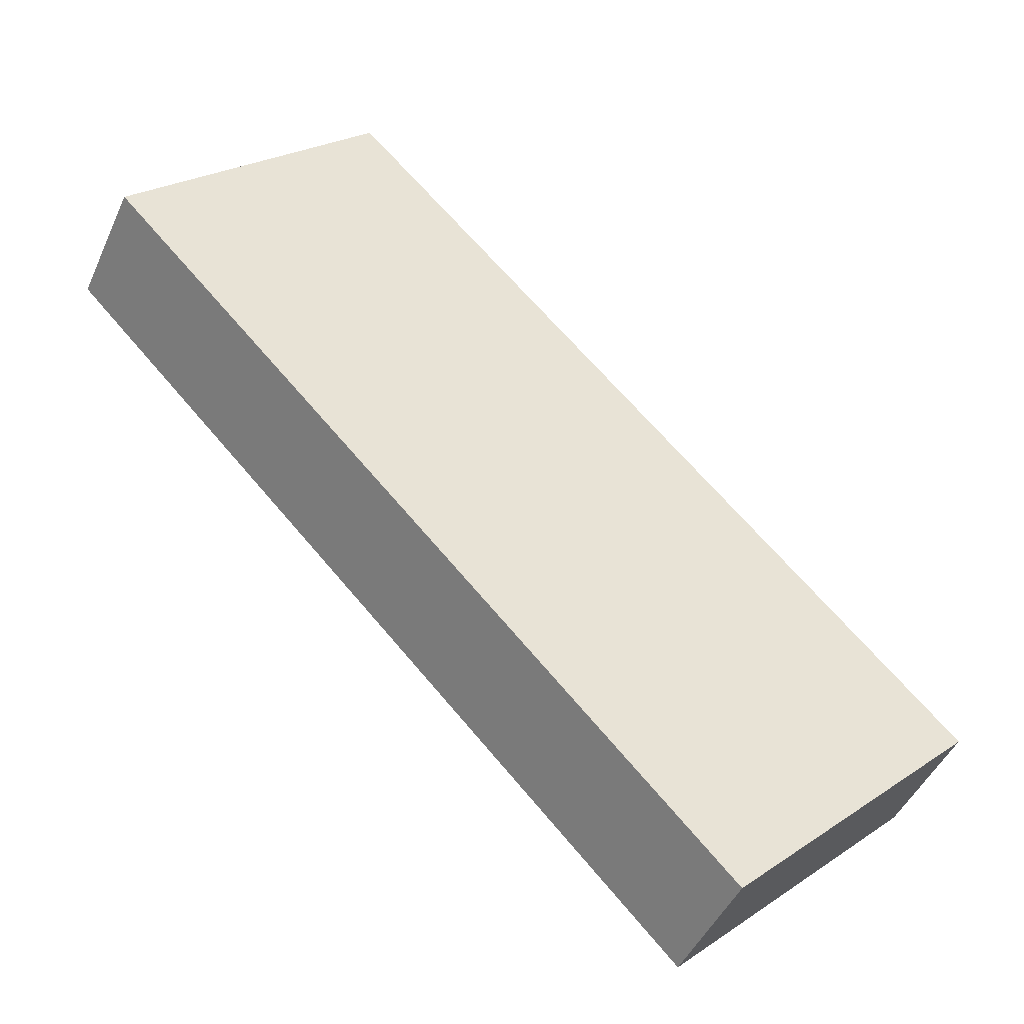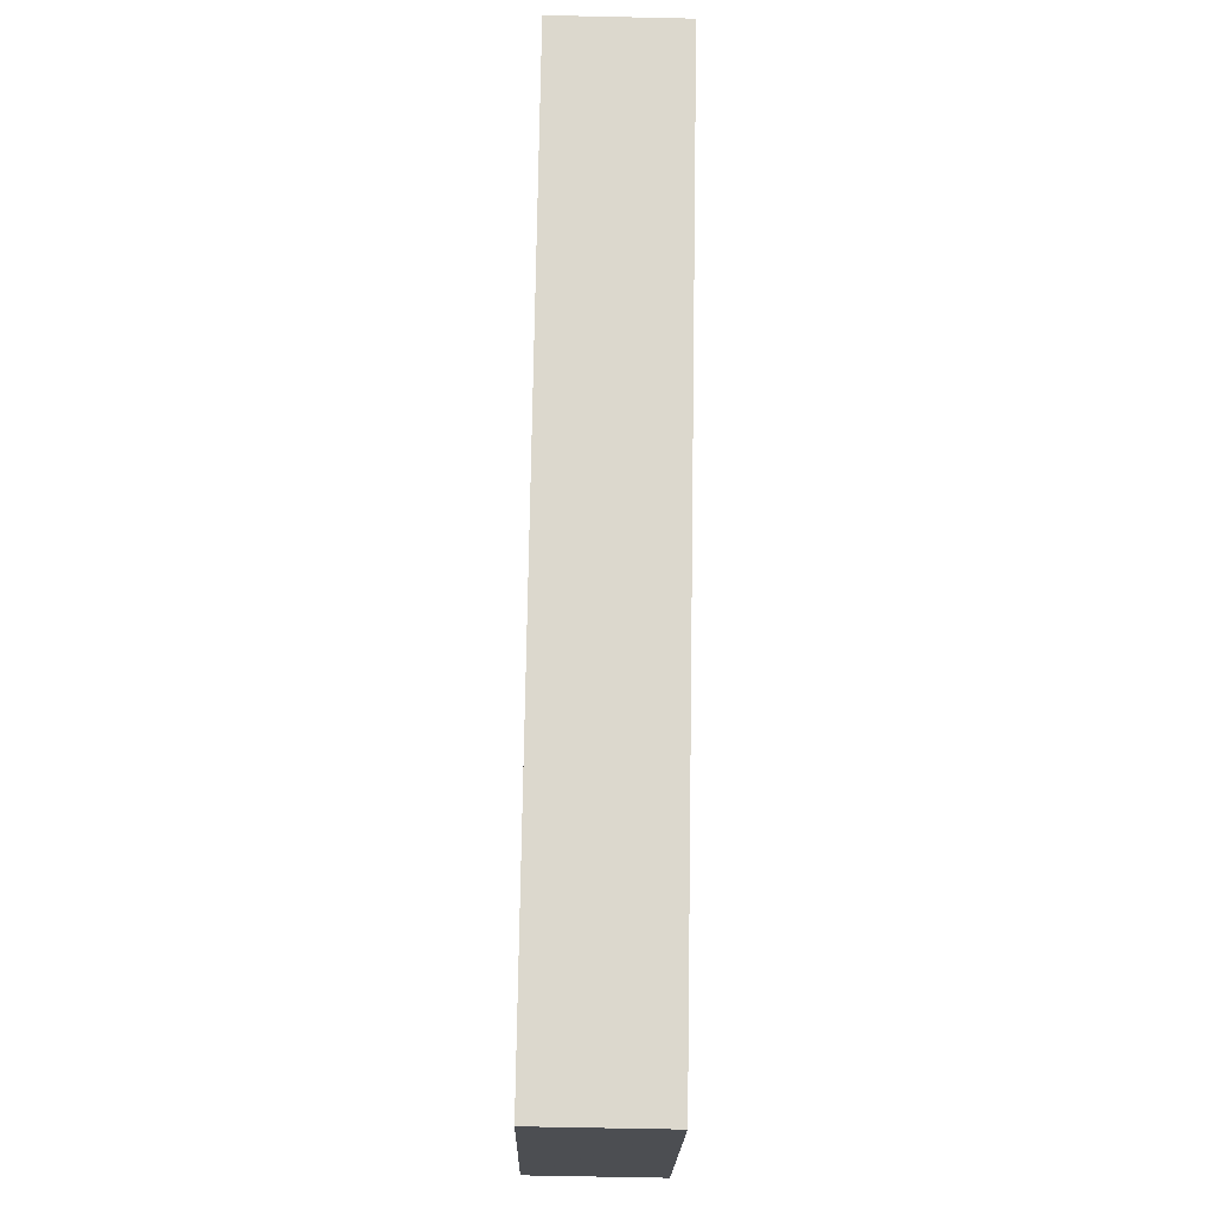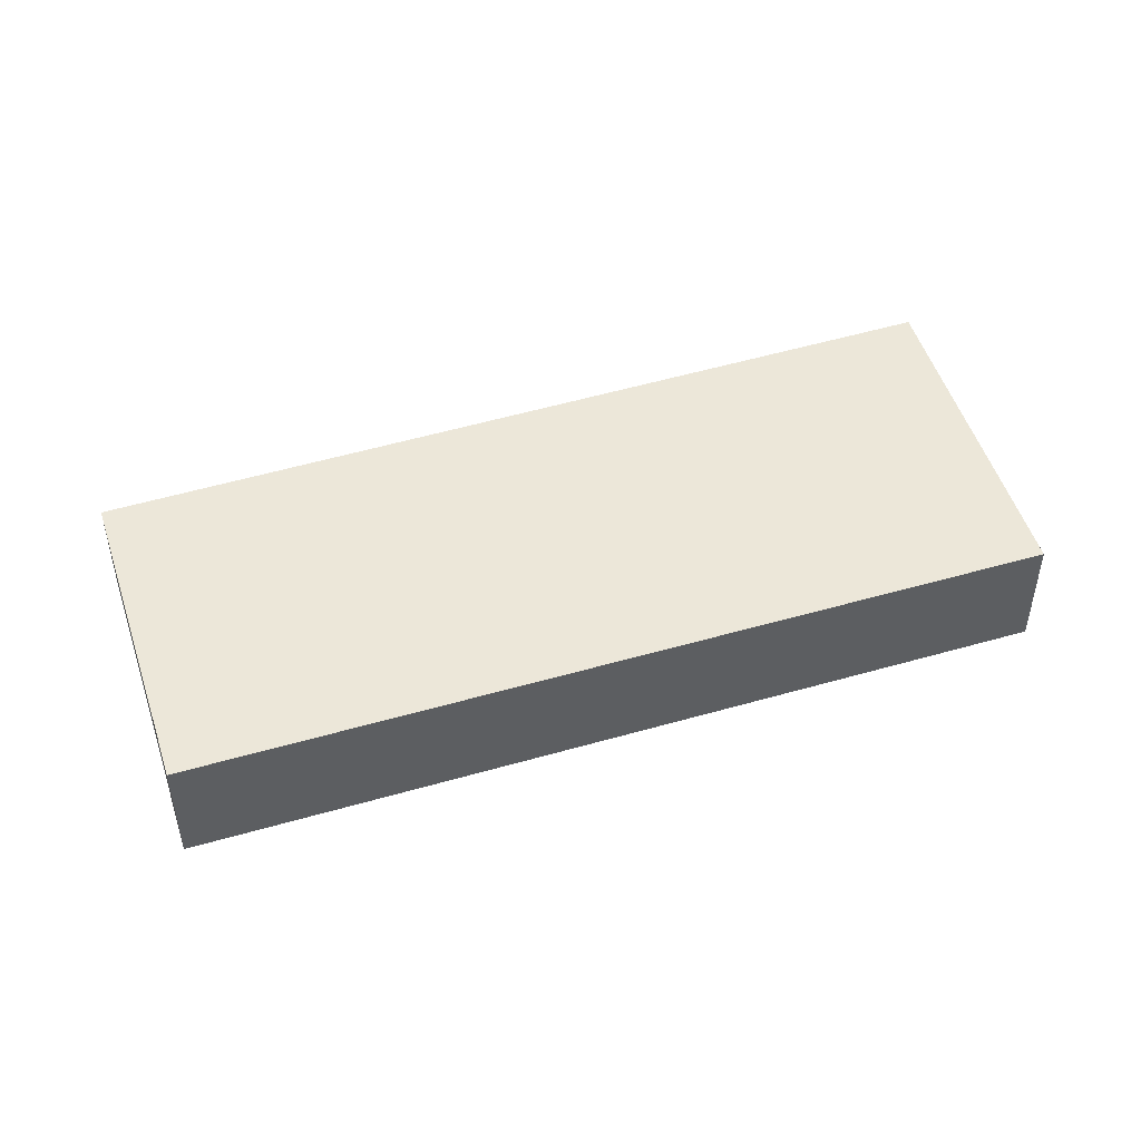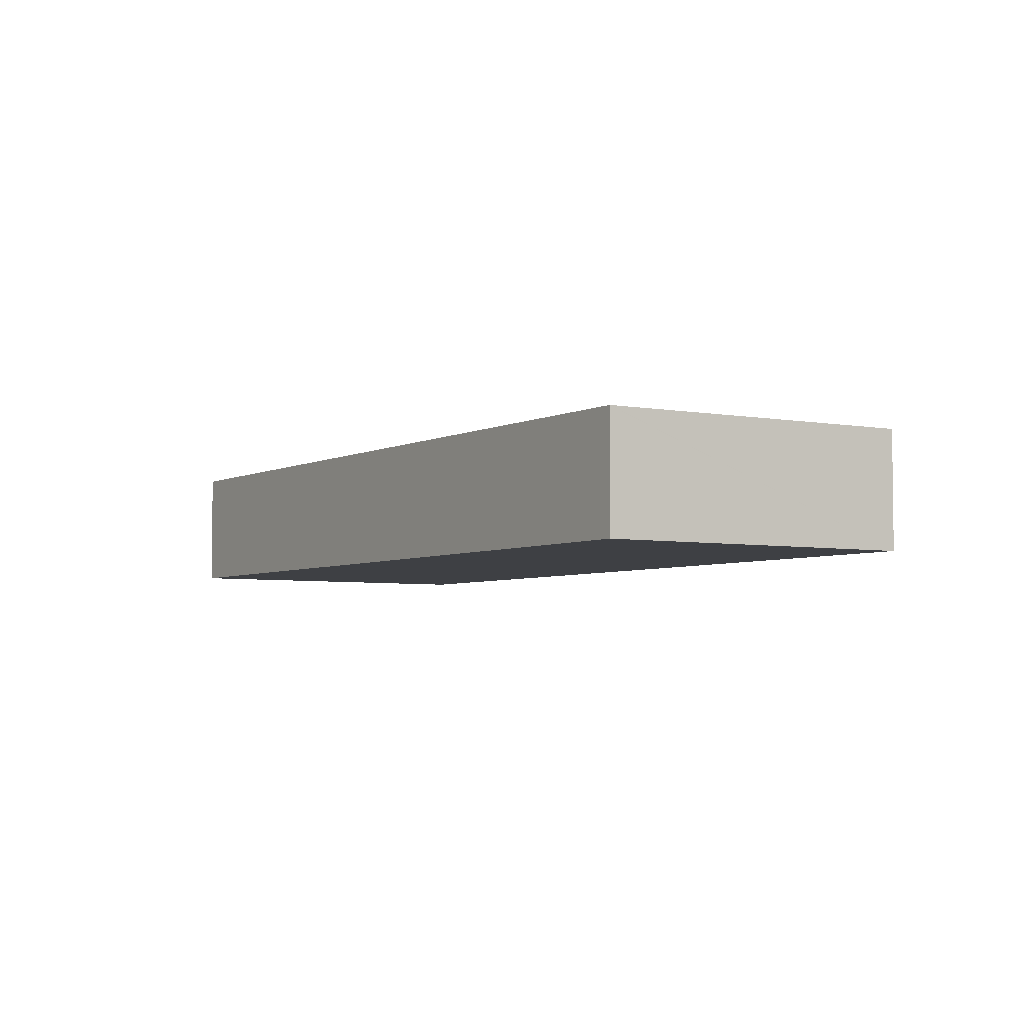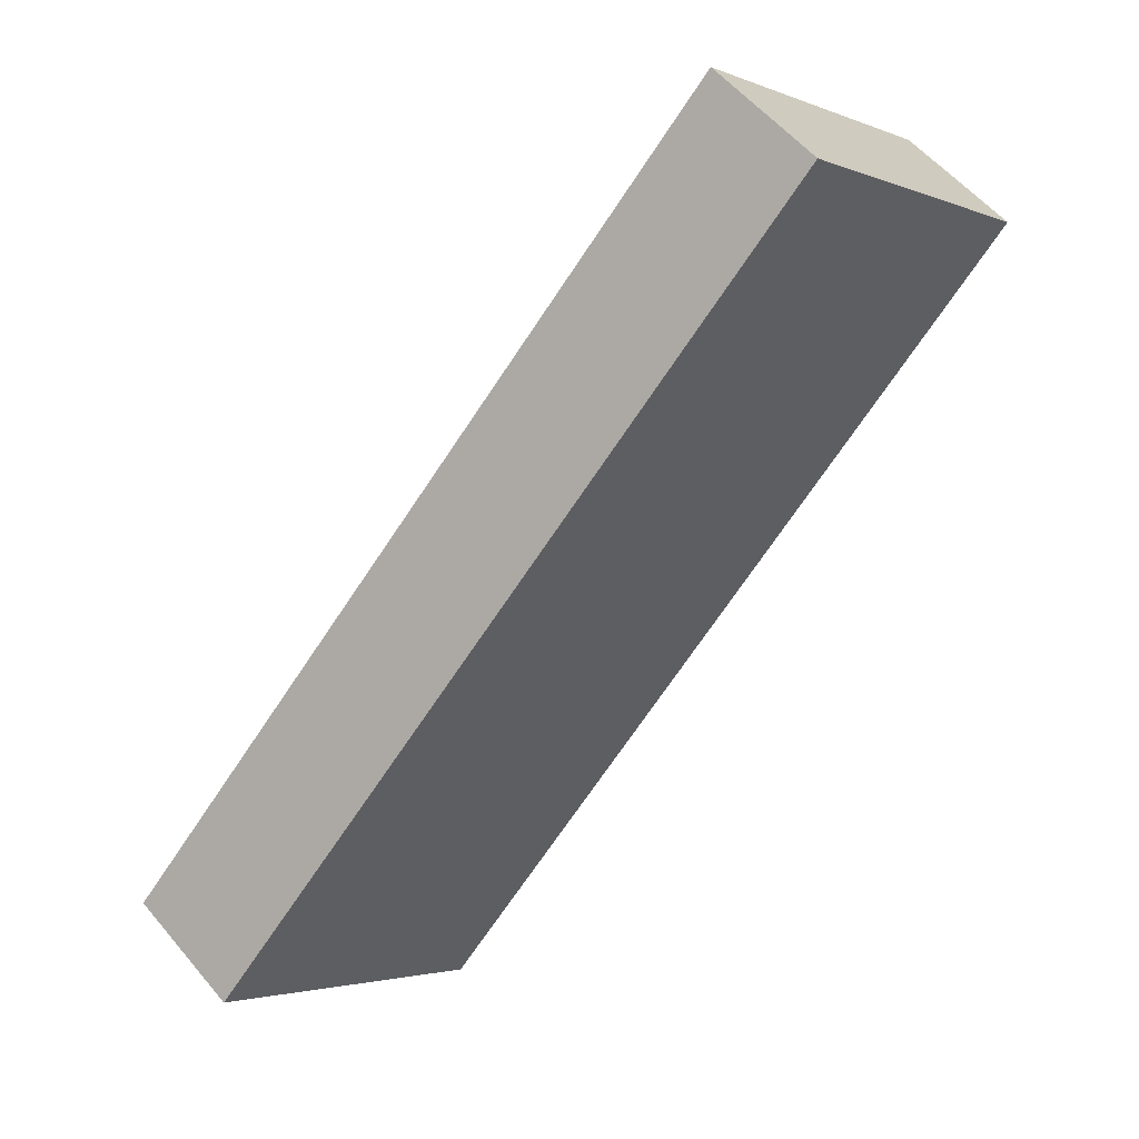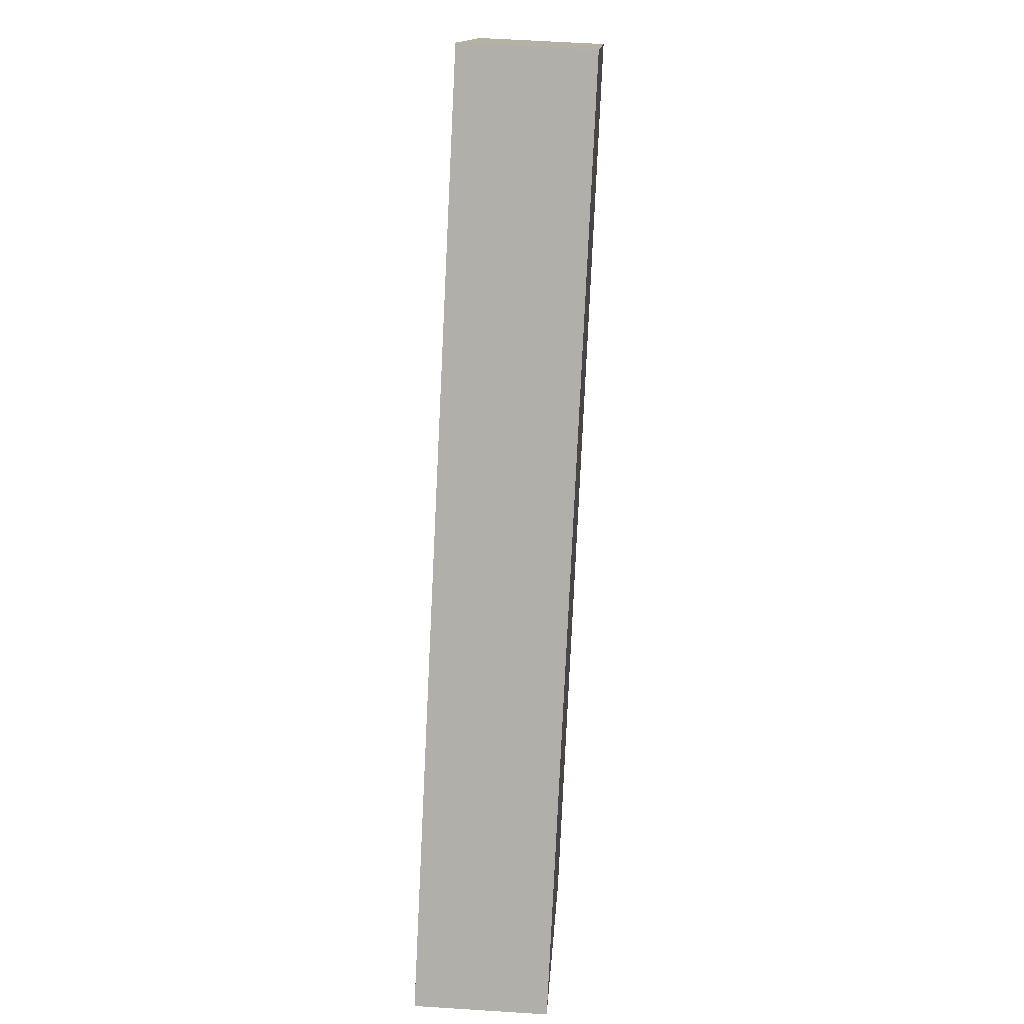
<metadata>
{"format":"obj","ext":"obj","renderer":"f3d","projection":"perspective","resolution":1024,"background":"white","views":[{"elev":-45.7,"azim":-23.3,"up":"+Z"},{"elev":-61.4,"azim":-91.3,"up":"+Z"},{"elev":50.0,"azim":27.8,"up":"+Y"},{"elev":-4.6,"azim":103.1,"up":"+Y"},{"elev":55.0,"azim":141.1,"up":"+Z"},{"elev":56.2,"azim":93.9,"up":"+Z"}]}
</metadata>
<code>
v  3.408 2.016 3.36
v  0 0 0
v  3.408 -2.057e-16 3.36
v  0 2.016 1.234e-16
v  14.05 2.016 -6.41
v  10.04 6.358e-16 -10.38
v  10.04 2.016 -10.38
v  14.06 2.016 -6.397
v  14.05 3.925e-16 -6.41
v  14.06 3.917e-16 -6.397
v  3.933 2.016 3.879
v  12.71 2.016 -5.028
v  12.71 3.079e-16 -5.028
v  3.933 -2.375e-16 3.879
g defaultobject
f 1 2 3
f 2 1 4
f 5 6 7
f 6 5 8
f 6 8 9
f 9 8 10
f 1 7 4
f 7 1 11
f 7 11 12
f 7 12 8
f 7 8 5
f 13 9 10
f 9 13 6
f 6 13 2
f 2 13 3
f 3 13 14
f 13 11 14
f 11 13 12
f 12 13 10
f 12 10 8
f 4 6 2
f 6 4 7
f 11 3 14
f 3 11 1

</code>
